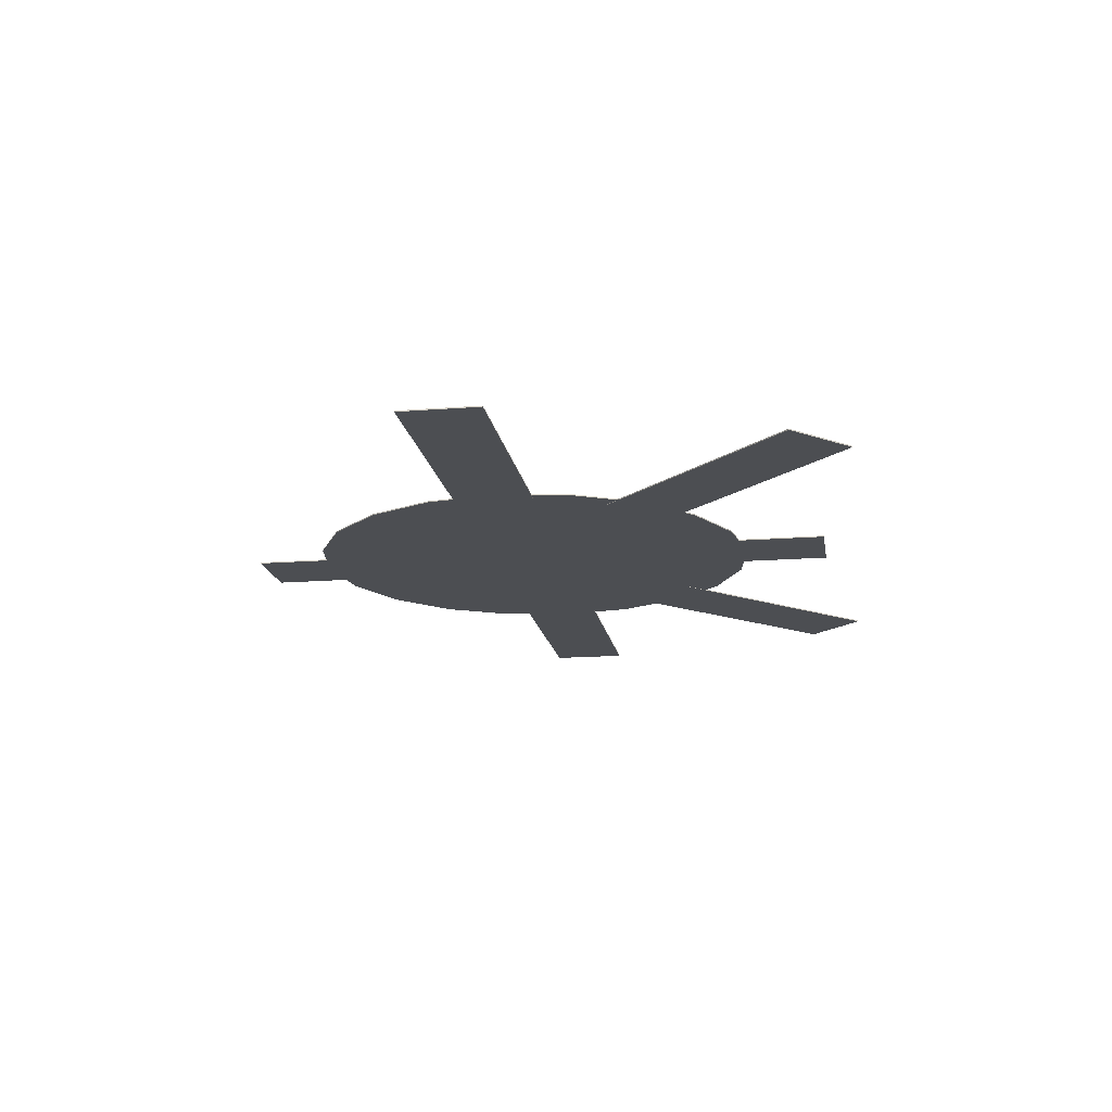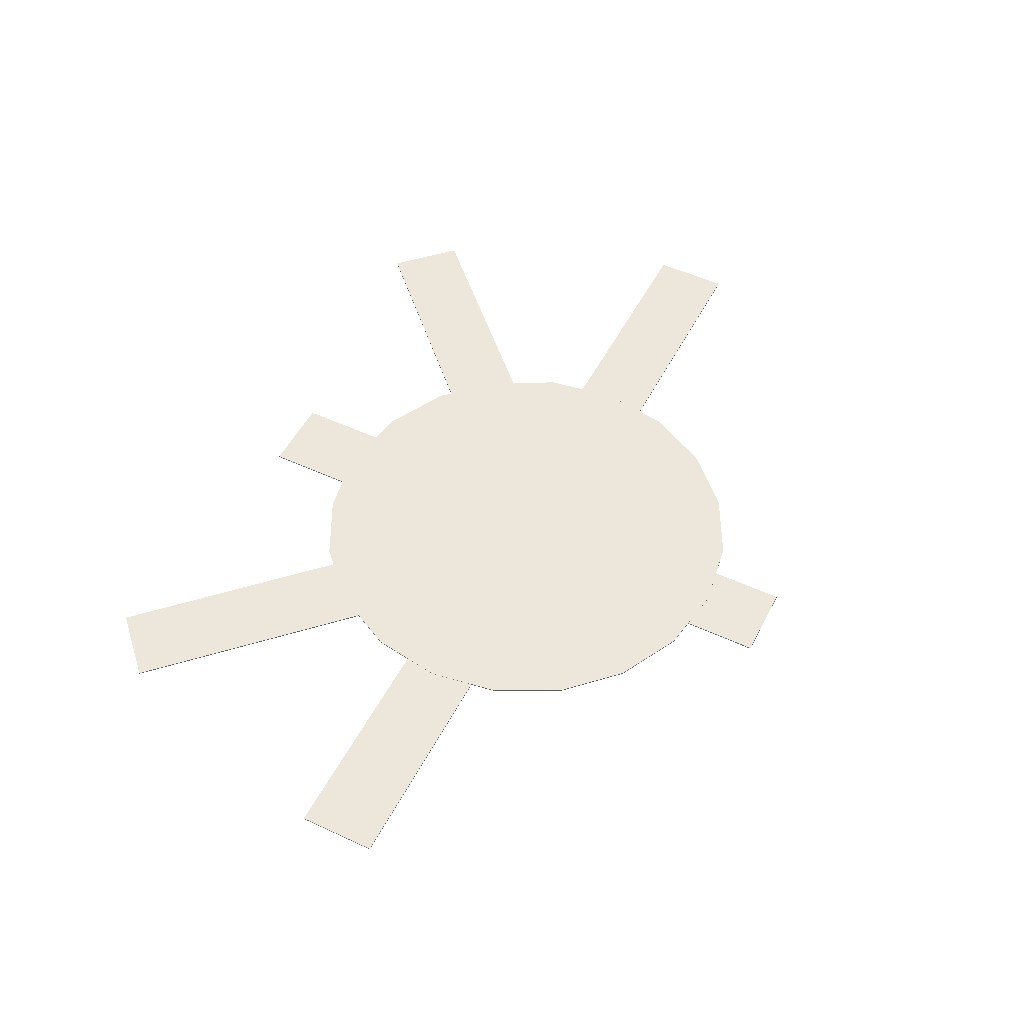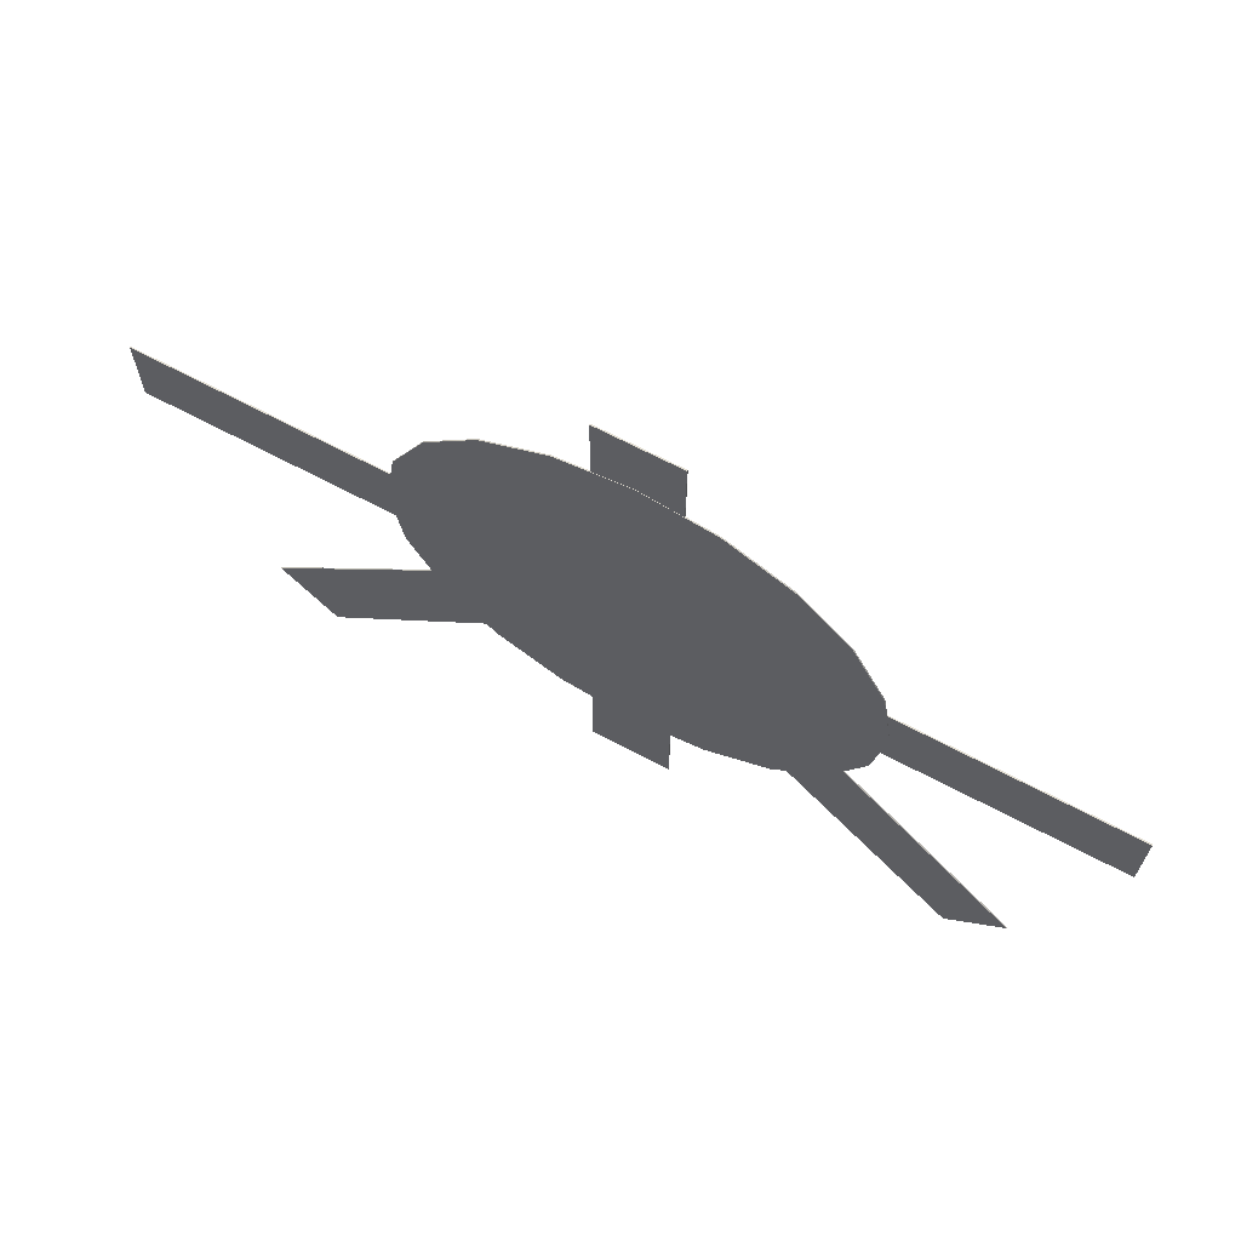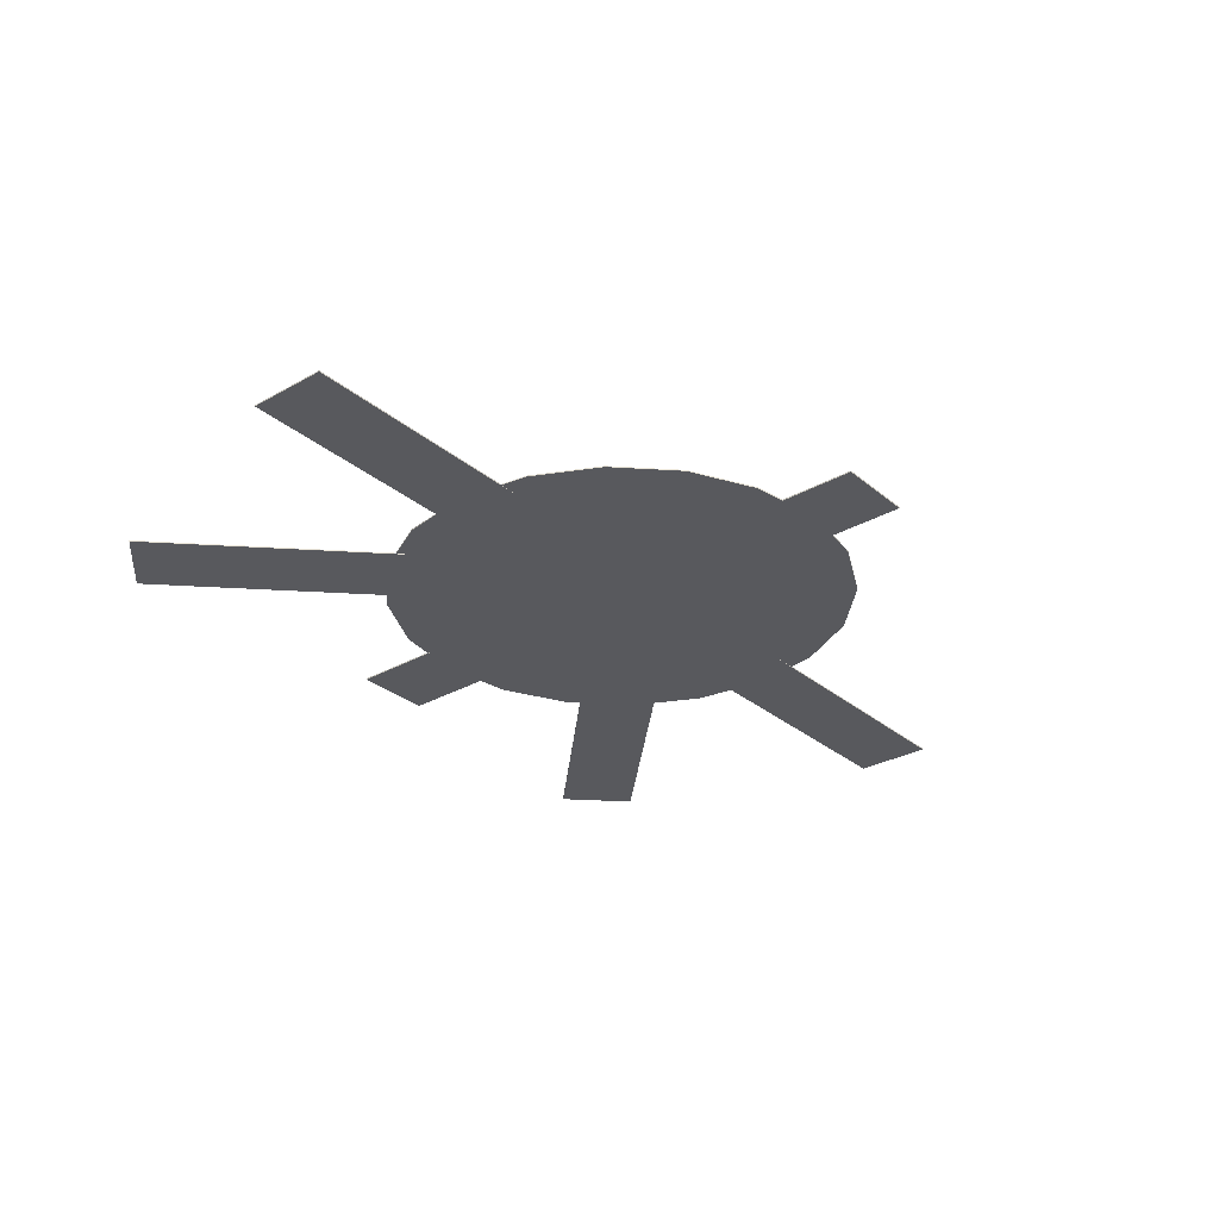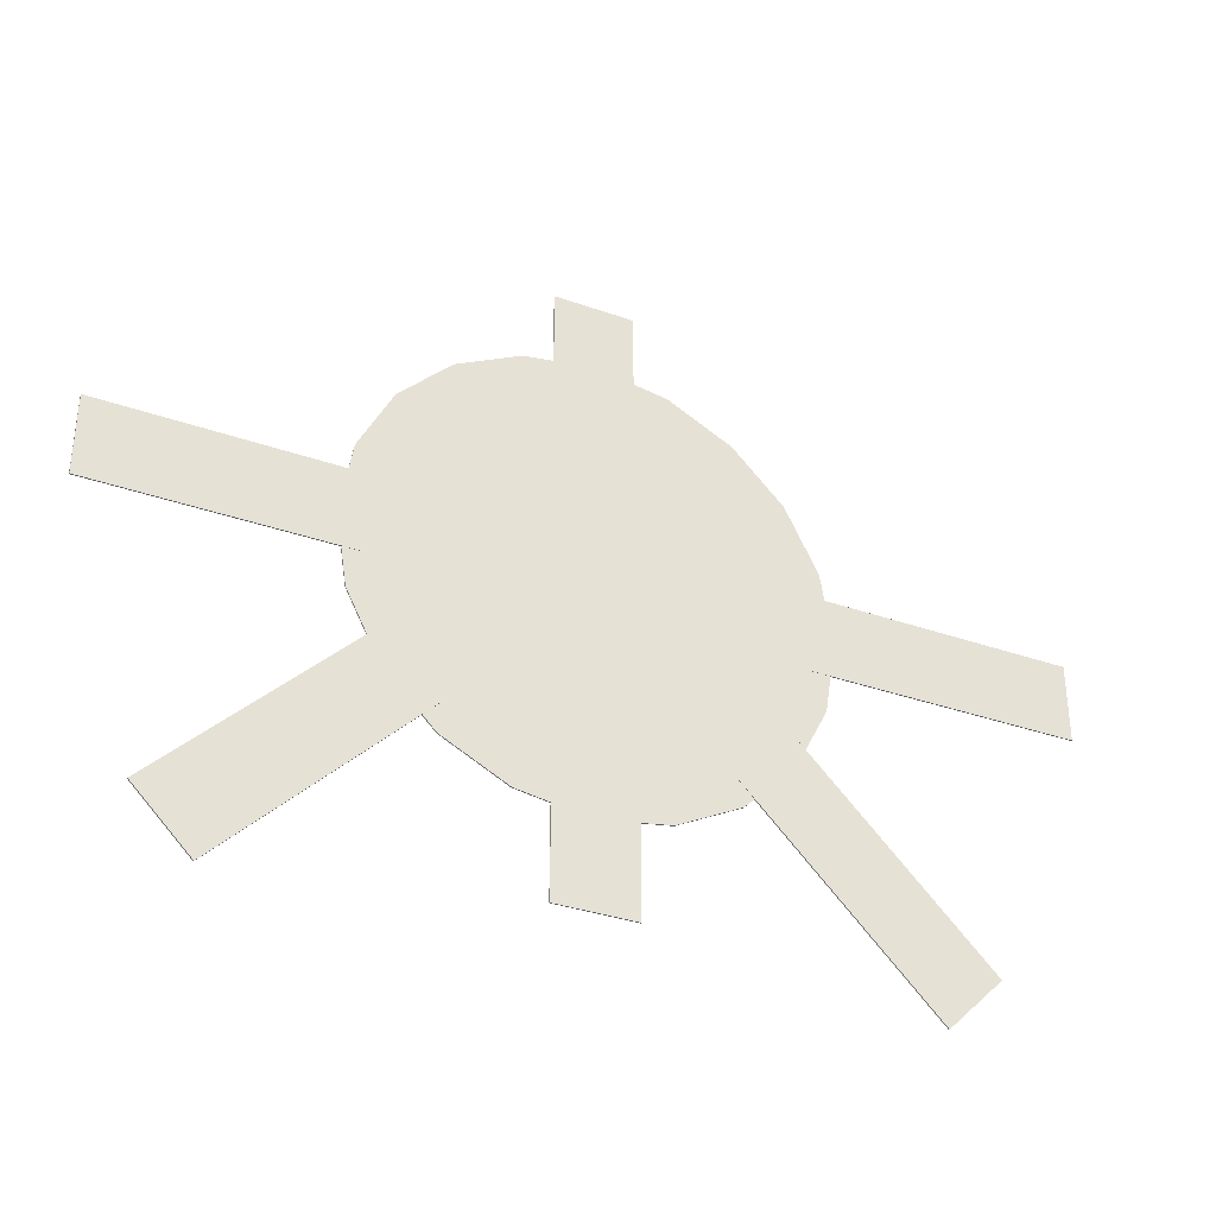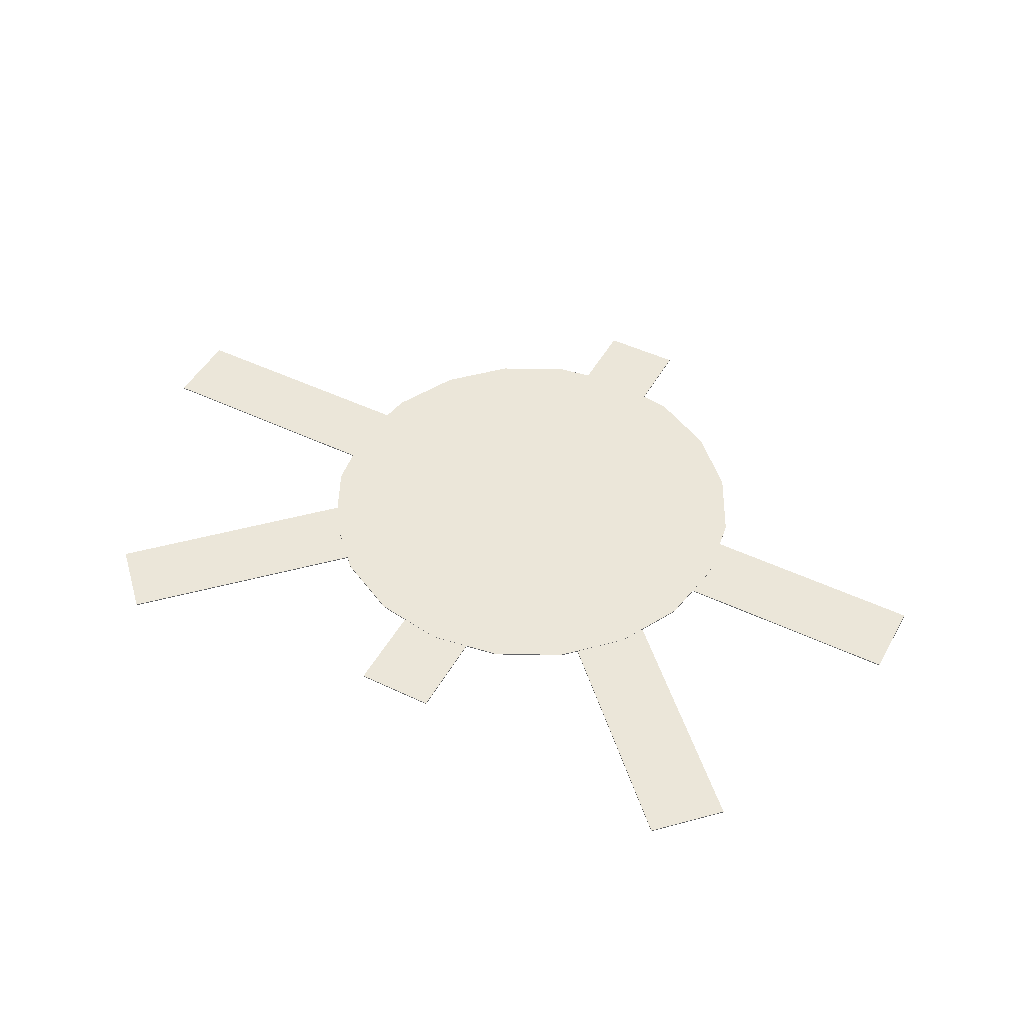
<metadata>
{"format":"obj","ext":"obj","renderer":"f3d","projection":"perspective","resolution":1024,"background":"white","views":[{"elev":-16.5,"azim":99.1,"up":"+Y"},{"elev":51.4,"azim":-63.2,"up":"+Y"},{"elev":66.6,"azim":-151.9,"up":"+Z"},{"elev":-29.8,"azim":-50.3,"up":"+Y"},{"elev":-34.3,"azim":-25.4,"up":"+Z"},{"elev":47.8,"azim":-151.8,"up":"+Y"}]}
</metadata>
<code>
g default
v -4.844 -0.001737 4.744
v -4.844 -0.001737 2.914
v -4.844 0.02451 4.744
v -4.844 0.02451 2.914
v -10.47 0.02451 4.744
v -10.47 0.02451 2.914
v -10.47 -0.001737 4.744
v -10.47 -0.001737 2.914
v -5.317 0.02451 3.874
v -5.102 0.02451 2.914
v -5.184 0.02451 4.744
g pasted__pasted__pasted__pCube1 pasted__pasted__group pasted__group9 group10
f 5 6 8 7
f 7 8 2 1
f 2 8 6 10 4
f 7 1 3 11 5
f 11 9 10 6 5
g default
v -4.343 -0.001737 1.393
v -3.048 -0.001737 0.09878
v -4.343 0.02451 1.393
v -3.048 0.02451 0.09878
v -8.747 0.02451 -3.011
v -7.452 0.02451 -4.305
v -8.747 -0.001737 -3.011
v -7.452 -0.001737 -4.305
v -4.097 0.02451 0.4077
v -3.25 0.02451 -0.1027
v -4.609 0.02451 1.127
g pasted__pasted__pasted__pasted__pCube1 pasted__pasted__pasted__group pasted__pasted__group9 pasted__group10 group11
f 16 17 19 18
f 18 19 13 12
f 13 19 17 21 15
f 18 12 14 22 16
f 22 20 21 17 16
g default
v -0.8793 -0.001737 -1.488
v 0.9512 -0.001737 -1.488
v -0.8793 0.02451 -1.488
v 0.9512 0.02451 -1.488
v -0.8793 0.02451 -3.605
v 0.9512 0.02451 -3.605
v -0.8793 -0.001737 -3.605
v 0.9512 -0.001737 -3.605
v -0.008963 0.02451 -1.666
g pasted__pCube1 group
f 25 31 26 28 27
f 27 28 30 29
f 29 30 24 23
f 24 30 28 26
f 29 23 25 27
g default
v 3.01 -0.001737 -0.01602
v 4.304 -0.001737 1.278
v 3.01 0.02451 -0.01602
v 4.304 0.02451 1.278
v 7.414 0.02451 -4.42
v 8.708 0.02451 -3.126
v 7.414 -0.001737 -4.42
v 8.708 -0.001737 -3.126
v 3.995 0.02451 0.2295
v 4.506 0.02451 1.077
v 3.276 0.02451 -0.2819
g pasted__pasted__pasted__pasted__pasted__pCube1 pasted__pasted__pasted__pasted__group pasted__pasted__pasted__group9 pasted__pasted__group10 pasted__group11 group12
f 36 37 39 38
f 38 39 33 32
f 33 39 37 41 35
f 38 32 34 42 36
f 42 40 41 37 36
g default
v 4.735 -0.001737 2.907
v 4.735 -0.001737 4.738
v 4.735 0.02451 2.907
v 4.735 0.02451 4.738
v 11.04 0.02451 2.907
v 11.04 0.02451 4.738
v 11.04 -0.001737 2.907
v 11.04 -0.001737 4.738
v 5.264 0.02451 3.778
v 5.023 0.02451 4.738
v 5.115 0.02451 2.907
g pasted__pasted__pasted__pasted__pCube1 pasted__pasted__pasted__group pasted__pasted__group9 pasted__group10 group13
f 47 48 50 49
f 49 50 44 43
f 44 50 48 52 46
f 49 43 45 53 47
f 53 51 52 48 47
g default
v 5.113 0.006521 2.042
v 4.349 0.006521 0.5437
v 3.16 0.006521 -0.6457
v 1.661 0.006521 -1.409
v 0 0.006521 -1.672
v -1.661 0.006521 -1.409
v -3.16 0.006521 -0.6457
v -4.349 0.006521 0.5437
v -5.113 0.006521 2.042
v -5.376 0.006521 3.704
v -5.113 0.006521 5.365
v -4.349 0.006521 6.864
v -3.16 0.006521 8.053
v -1.661 0.006521 8.817
v -0 0.006521 9.08
v 1.661 0.006521 8.817
v 3.16 0.006521 8.053
v 4.349 0.006521 6.864
v 5.113 0.006521 5.365
v 5.376 0.006521 3.704
v 5.113 0.03275 2.042
v 4.349 0.03275 0.5437
v 3.16 0.03275 -0.6457
v 1.661 0.03275 -1.409
v 0 0.03275 -1.672
v -1.661 0.03275 -1.409
v -3.16 0.03275 -0.6457
v -4.349 0.03275 0.5437
v -5.113 0.03275 2.042
v -5.376 0.03275 3.704
v -5.113 0.03275 5.365
v -4.349 0.03275 6.864
v -3.16 0.03275 8.053
v -1.661 0.03275 8.817
v -0 0.03275 9.08
v 1.661 0.03275 8.817
v 3.16 0.03275 8.053
v 4.349 0.03275 6.864
v 5.113 0.03275 5.365
v 5.376 0.03275 3.704
v 0 0.006521 3.704
v 0 0.03275 3.704
g pCylinder1
f 54 55 75 74
f 55 56 76 75
f 56 57 77 76
f 57 58 78 77
f 58 59 79 78
f 59 60 80 79
f 60 61 81 80
f 61 62 82 81
f 62 63 83 82
f 63 64 84 83
f 64 65 85 84
f 65 66 86 85
f 66 67 87 86
f 67 68 88 87
f 68 69 89 88
f 69 70 90 89
f 70 71 91 90
f 71 72 92 91
f 72 73 93 92
f 73 54 74 93
f 55 54 94
f 56 55 94
f 57 56 94
f 58 57 94
f 59 58 94
f 60 59 94
f 61 60 94
f 62 61 94
f 63 62 94
f 64 63 94
f 65 64 94
f 66 65 94
f 67 66 94
f 68 67 94
f 69 68 94
f 70 69 94
f 71 70 94
f 72 71 94
f 73 72 94
f 54 73 94
f 74 75 95
f 75 76 95
f 76 77 95
f 77 78 95
f 78 79 95
f 79 80 95
f 80 81 95
f 81 82 95
f 82 83 95
f 83 84 95
f 84 85 95
f 85 86 95
f 86 87 95
f 87 88 95
f 88 89 95
f 89 90 95
f 90 91 95
f 91 92 95
f 92 93 95
f 93 74 95
g default
v 0.8694 -0.001737 8.884
v -0.9611 -0.001737 8.884
v 0.8694 0.02451 8.884
v -0.9611 0.02451 8.884
v 0.8694 0.02451 10.68
v -0.9611 0.02451 10.68
v 0.8694 -0.001737 10.68
v -0.9611 -0.001737 10.68
v -0.000977 0.02451 9.035
g pasted__pasted__pCube1 pasted__group group8
f 98 104 99 101 100
f 100 101 103 102
f 102 103 97 96
f 97 103 101 99
f 102 96 98 100

</code>
